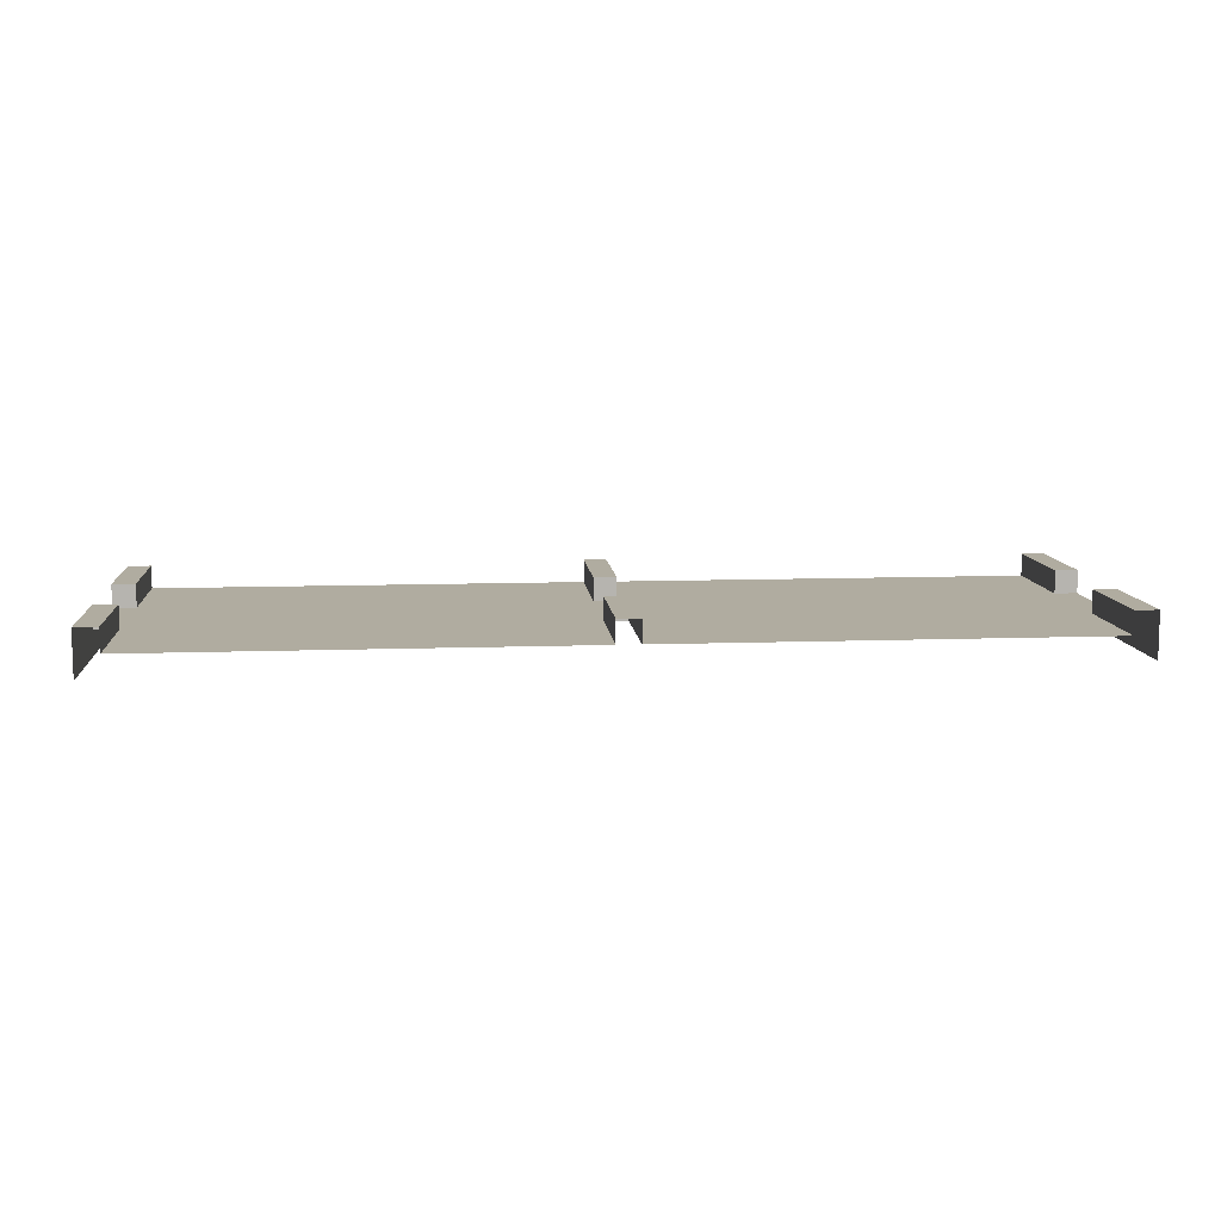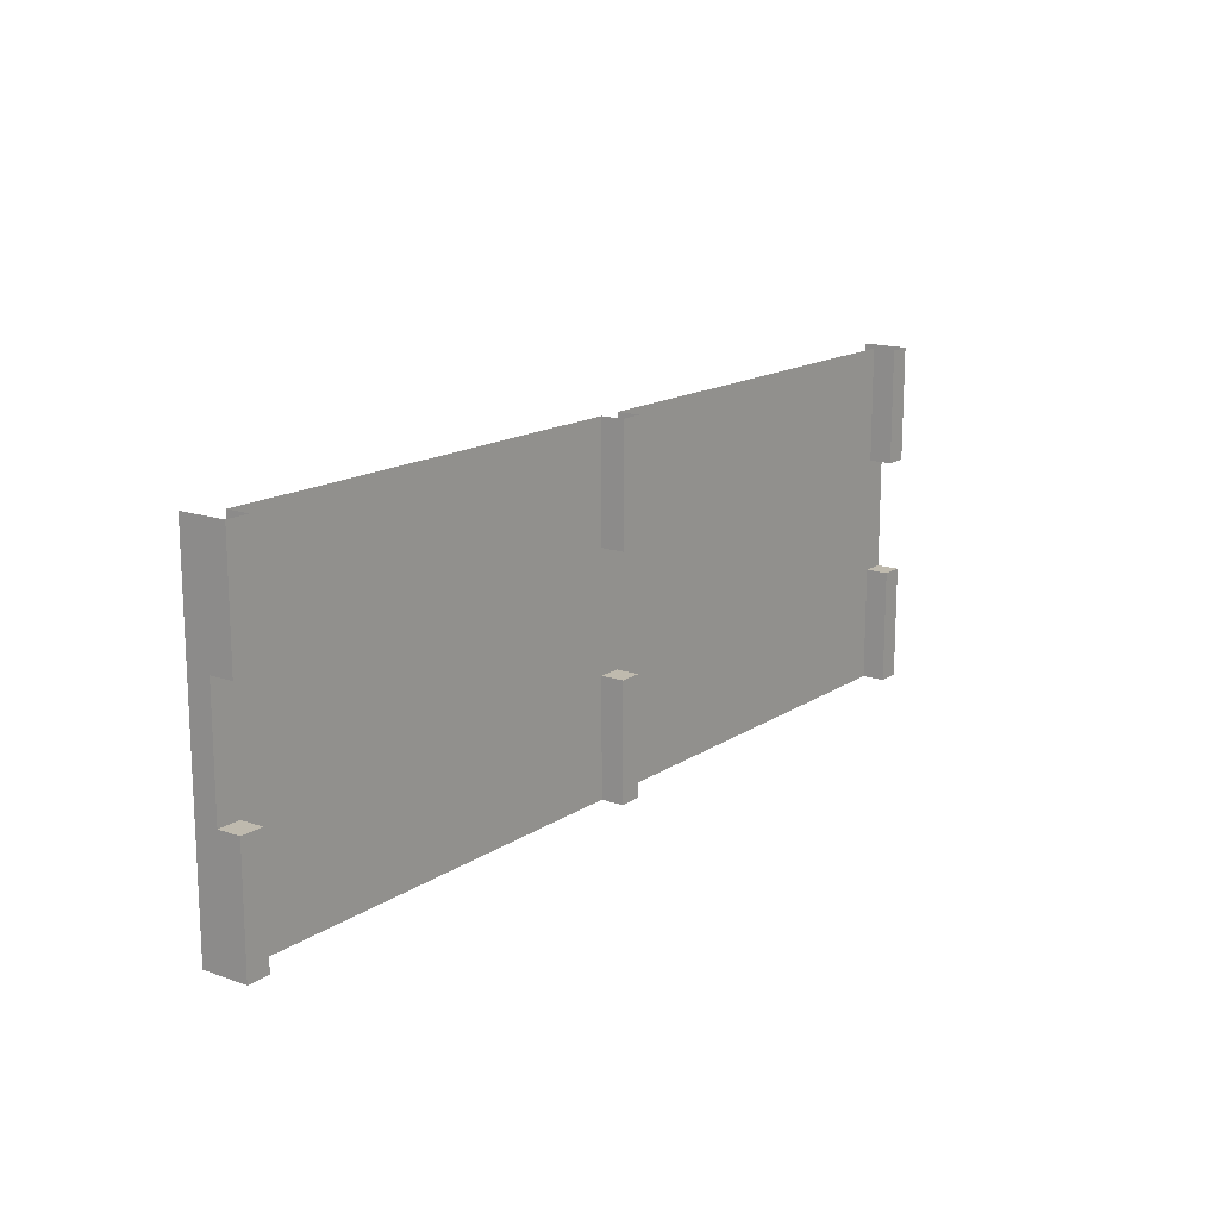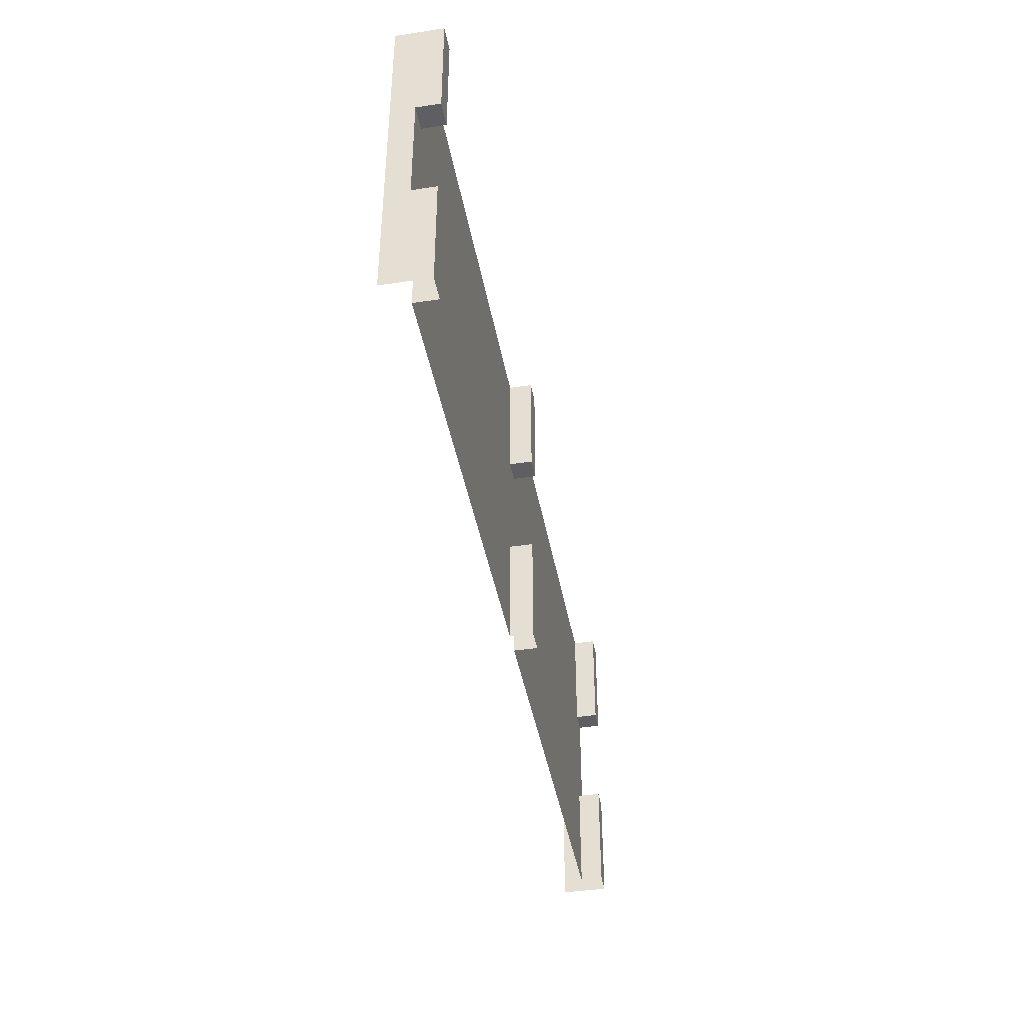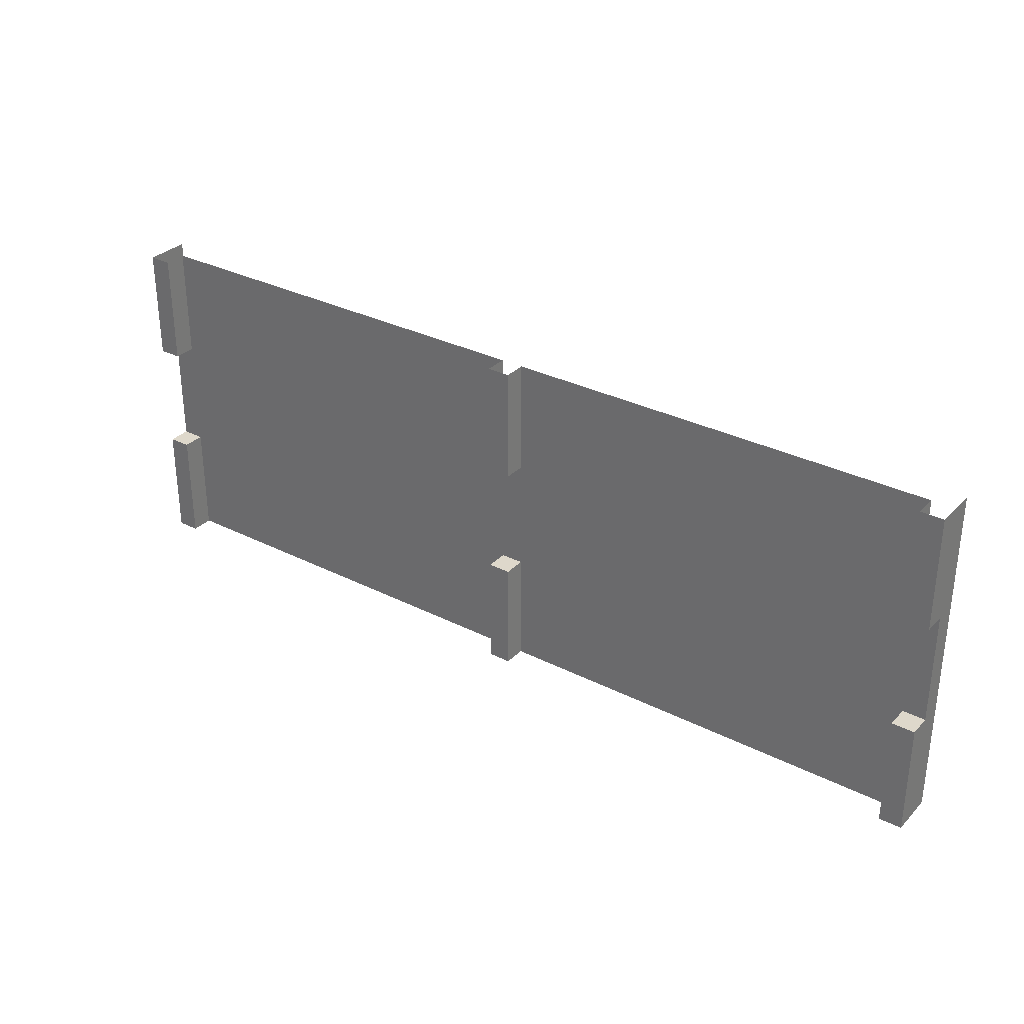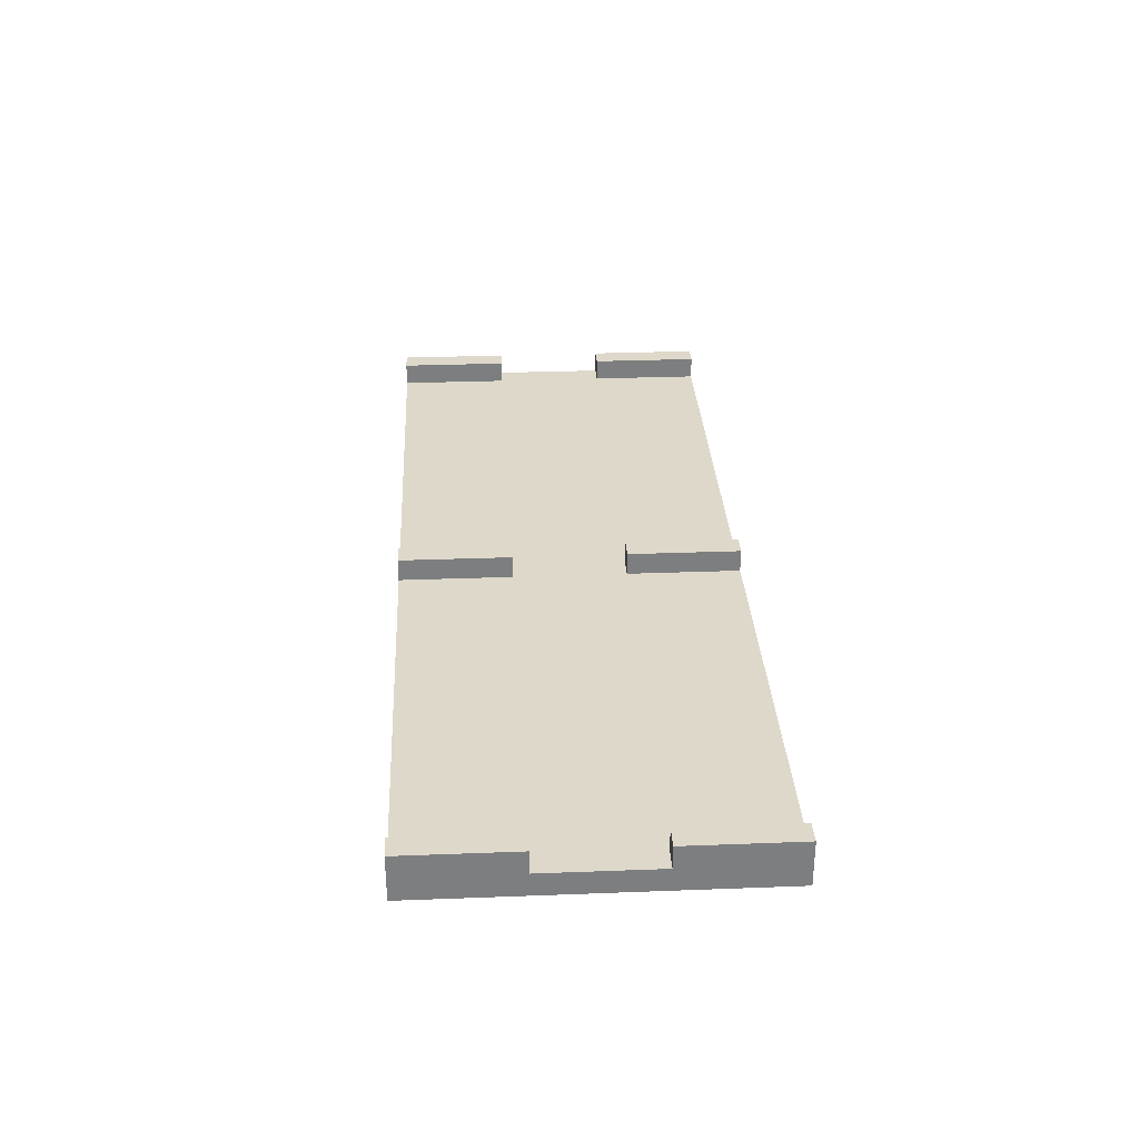
<metadata>
{"format":"obj","ext":"obj","renderer":"f3d","projection":"perspective","resolution":1024,"background":"white","views":[{"elev":9.9,"azim":174.7,"up":"+Y"},{"elev":15.5,"azim":126.4,"up":"+Z"},{"elev":-42.0,"azim":100.3,"up":"+Z"},{"elev":31.6,"azim":-144.4,"up":"+Z"},{"elev":31.0,"azim":86.9,"up":"+Y"}]}
</metadata>
<code>
o road15
v -20.5 1 2.5
v -20.5 1e-06 -7.5
v -20.5 -1e-06 7.5
v -20.5 1 -2.5
v -20.5 2 7.5
v -20.5 2 2.5
v -20.5 2 -2.5
v -20.5 2 -7.5
v -0.5 2 7.5
v -0.5 1 2.5
v -0.5 1 7.5
v -0.5 2 2.5
v -0.5 2 -2.5
v -0.5 1 -7.5
v -0.5 1 -2.5
v -0.5 2 -7.5
v 19.5 2 7.5
v 19.5 1 2.5
v 19.5 1 7.5
v 19.5 2 2.5
v 19.5 2 -2.5
v 19.5 1 -7.5
v 19.5 1 -2.5
v 19.5 2 -7.5
v -19.5 1 7.5
v -19.5 1 2.5
v -19.5 2 7.5
v -19.5 2 2.5
v -19.5 1 -2.5
v -19.5 1 -7.5
v -19.5 2 -2.5
v -19.5 2 -7.5
v 0.5 1 7.5
v 0.5 1 2.5
v 0.5 2 7.5
v 0.5 2 2.5
v 0.5 1 -2.5
v 0.5 1 -7.5
v 0.5 2 -2.5
v 0.5 2 -7.5
v 20.5 -1e-06 7.5
v 20.5 1e-06 -7.5
v 20.5 1 2.5
v 20.5 1 -2.5
v 20.5 2 7.5
v 20.5 2 2.5
v 20.5 2 -2.5
v 20.5 2 -7.5
v -19.5 1 -2.5
v -20.5 2 -2.5
v -20.5 1 -2.5
v -19.5 2 -2.5
v 0.5 1 -2.5
v -0.5 2 -2.5
v -0.5 1 -2.5
v 0.5 2 -2.5
v 20.5 1 -2.5
v 19.5 2 -2.5
v 19.5 1 -2.5
v 20.5 2 -2.5
v -20.5 1 2.5
v -20.5 2 2.5
v -19.5 1 2.5
v -19.5 2 2.5
v -0.5 1 2.5
v -0.5 2 2.5
v 0.5 1 2.5
v 0.5 2 2.5
v 19.5 1 2.5
v 19.5 2 2.5
v 20.5 1 2.5
v 20.5 2 2.5
v -19.5 1 7.5
v -10.5 1 7.5
v -10.5 1 6.5
v -9.5 1 7.5
v -3.5 1 7.5
v -9.5 1 6.5
v -2.5 1 7.5
v -3.5 1 6.5
v -0.5 1 7.5
v -2.5 1 6.5
v -1.5 1 6.5
v 0.5 1 7.5
v 9.5 1 7.5
v 5.5 1 6.5
v 6.5 1 6.5
v 10.5 1 7.5
v 9.5 1 6.5
v 19.5 1 7.5
v 10.5 1 6.5
v -18.5 1 5.5
v -17.5 1 5.5
v -10.5 1 5.5
v -9.5 1 5.5
v 9.5 1 5.5
v 10.5 1 5.5
v -2.5 1 4.5
v -1.5 1 4.5
v -18.5 1 3.5
v -17.5 1 3.5
v -16.5 1 3.5
v -10.5 1 3.5
v -9.5 1 3.5
v 4.5 1 3.5
v 5.5 1 3.5
v 6.5 1 3.5
v 9.5 1 3.5
v 10.5 1 3.5
v 15.5 1 3.5
v 16.5 1 3.5
v -19.5 1 2.5
v -18.5 1 2.5
v -17.5 1 2.5
v -16.5 1 2.5
v -14.5 1 2.5
v -12.5 1 2.5
v -10.5 1 2.5
v -8.5 1 2.5
v -6.5 1 2.5
v -4.5 1 2.5
v -2.5 1 2.5
v -0.5 1 2.5
v 0.5 1 2.5
v 2.5 1 2.5
v 4.5 1 2.5
v 5.5 1 2.5
v 6.5 1 2.5
v 8.5 1 2.5
v 10.5 1 2.5
v 12.5 1 2.5
v 14.5 1 2.5
v 16.5 1 2.5
v 18.5 1 2.5
v 19.5 1 2.5
v 14.5 1 1.5
v 15.5 1 1.5
v 16.5 1 1.5
v -15.5 1 0.5
v -14.5 1 0.5
v 14.5 1 -0.5
v 15.5 1 -0.5
v -16.5 1 -1.5
v -15.5 1 -1.5
v -14.5 1 -1.5
v -20.5 1 2.5
v -20.5 1 -2.5
v -19.5 1 -2.5
v -18.5 1 -2.5
v -16.5 1 -2.5
v -14.5 1 -2.5
v -12.5 1 -2.5
v -10.5 1 -2.5
v -8.5 1 -2.5
v -6.5 1 -2.5
v -5.5 1 -2.5
v -4.5 1 -2.5
v -2.5 1 -2.5
v -0.5 1 -2.5
v 0.5 1 -2.5
v 2.5 1 -2.5
v 4.5 1 -2.5
v 6.5 1 -2.5
v 8.5 1 -2.5
v 10.5 1 -2.5
v 12.5 1 -2.5
v 14.5 1 -2.5
v 16.5 1 -2.5
v 17.5 1 -2.5
v 18.5 1 -2.5
v 20.5 1 2.5
v 19.5 1 -2.5
v 20.5 1 -2.5
v -16.5 1 -3.5
v -15.5 1 -3.5
v -10.5 1 -3.5
v -9.5 1 -3.5
v -6.5 1 -3.5
v -5.5 1 -3.5
v -4.5 1 -3.5
v 9.5 1 -3.5
v 10.5 1 -3.5
v 16.5 1 -3.5
v 17.5 1 -3.5
v 18.5 1 -3.5
v 1.5 1 -4.5
v 2.5 1 -4.5
v -10.5 1 -5.5
v -9.5 1 -5.5
v 9.5 1 -5.5
v 10.5 1 -5.5
v 17.5 1 -5.5
v 18.5 1 -5.5
v -10.5 1 -6.5
v -9.5 1 -6.5
v -6.5 1 -6.5
v -5.5 1 -6.5
v 1.5 1 -6.5
v 2.5 1 -6.5
v 3.5 1 -6.5
v 9.5 1 -6.5
v 10.5 1 -6.5
v -19.5 1 -7.5
v -10.5 1 -7.5
v -9.5 1 -7.5
v -0.5 1 -7.5
v 0.5 1 -7.5
v 2.5 1 -7.5
v 3.5 1 -7.5
v 9.5 1 -7.5
v 10.5 1 -7.5
v 19.5 1 -7.5
v -20.5 2 7.5
v -19.5 2 7.5
v -20.5 2 2.5
v -19.5 2 2.5
v -0.5 2 7.5
v 0.5 2 7.5
v -0.5 2 2.5
v 0.5 2 2.5
v 19.5 2 7.5
v 20.5 2 7.5
v 19.5 2 2.5
v 20.5 2 2.5
v -20.5 2 -2.5
v -19.5 2 -2.5
v -20.5 2 -7.5
v -19.5 2 -7.5
v -0.5 2 -2.5
v 0.5 2 -2.5
v -0.5 2 -7.5
v 0.5 2 -7.5
v 19.5 2 -2.5
v 20.5 2 -2.5
v 19.5 2 -7.5
v 20.5 2 -7.5
f 1 2 3
f 4 2 1
f 5 1 3
f 6 1 5
f 7 2 4
f 8 2 7
f 9 10 11
f 12 10 9
f 13 14 15
f 16 14 13
f 17 18 19
f 20 18 17
f 21 22 23
f 24 22 21
f 25 26 27
f 27 26 28
f 29 30 31
f 31 30 32
f 33 34 35
f 35 34 36
f 37 38 39
f 39 38 40
f 41 42 43
f 43 42 44
f 41 43 45
f 45 43 46
f 44 42 47
f 47 42 48
f 49 50 51
f 52 50 49
f 53 54 55
f 56 54 53
f 57 58 59
f 60 58 57
f 61 62 63
f 63 62 64
f 65 66 67
f 67 66 68
f 69 70 71
f 71 70 72
f 73 74 75
f 74 76 75
f 76 77 78
f 75 76 78
f 77 79 80
f 78 77 80
f 79 81 82
f 80 79 82
f 82 81 83
f 84 85 86
f 86 85 87
f 85 88 89
f 87 85 89
f 88 90 91
f 89 88 91
f 73 75 92
f 75 78 92
f 78 80 92
f 80 82 92
f 92 82 93
f 93 82 94
f 94 82 95
f 87 89 96
f 89 91 96
f 91 90 97
f 96 91 97
f 95 82 98
f 82 83 98
f 83 81 99
f 98 83 99
f 73 92 100
f 92 93 100
f 93 94 101
f 100 93 101
f 101 94 102
f 94 95 103
f 102 94 103
f 95 98 104
f 103 95 104
f 98 99 104
f 84 86 105
f 86 87 106
f 105 86 106
f 87 96 107
f 106 87 107
f 96 97 108
f 107 96 108
f 97 90 109
f 108 97 109
f 109 90 110
f 110 90 111
f 100 101 112
f 73 100 112
f 112 101 113
f 101 102 114
f 113 101 114
f 102 103 115
f 114 102 115
f 103 104 115
f 115 104 116
f 116 104 117
f 117 104 118
f 104 99 119
f 118 104 119
f 119 99 120
f 120 99 121
f 121 99 122
f 99 81 123
f 122 99 123
f 84 105 124
f 124 105 125
f 105 106 126
f 125 105 126
f 107 108 127
f 126 106 127
f 106 107 127
f 108 109 127
f 109 110 127
f 127 110 128
f 128 110 129
f 129 110 130
f 130 110 131
f 131 110 132
f 111 90 133
f 110 111 133
f 133 90 134
f 134 90 135
f 132 110 136
f 131 132 136
f 110 133 137
f 136 110 137
f 133 134 138
f 137 133 138
f 115 116 139
f 116 117 140
f 139 116 140
f 131 136 141
f 136 137 141
f 137 138 142
f 141 137 142
f 113 114 143
f 114 115 143
f 115 139 143
f 139 140 144
f 143 139 144
f 140 117 145
f 144 140 145
f 146 112 147
f 112 113 148
f 147 112 148
f 113 143 149
f 148 113 149
f 143 144 150
f 149 143 150
f 145 117 151
f 144 145 151
f 117 118 152
f 151 117 152
f 118 119 153
f 152 118 153
f 119 120 154
f 153 119 154
f 120 121 155
f 154 120 155
f 155 121 156
f 121 122 157
f 156 121 157
f 122 123 158
f 157 122 158
f 123 124 159
f 158 123 159
f 124 125 160
f 159 124 160
f 125 126 161
f 160 125 161
f 126 127 162
f 161 126 162
f 127 128 162
f 128 129 163
f 162 128 163
f 129 130 164
f 163 129 164
f 130 131 165
f 164 130 165
f 131 141 166
f 165 131 166
f 141 142 167
f 166 141 167
f 142 138 168
f 167 142 168
f 138 134 168
f 168 134 169
f 134 135 170
f 169 134 170
f 135 171 172
f 170 135 172
f 172 171 173
f 150 144 174
f 149 150 174
f 148 149 174
f 144 151 175
f 174 144 175
f 155 156 175
f 153 154 175
f 151 152 175
f 152 153 175
f 154 155 175
f 175 156 176
f 176 156 177
f 177 156 178
f 156 157 179
f 178 156 179
f 158 159 180
f 179 157 180
f 157 158 180
f 166 167 181
f 163 164 181
f 162 163 181
f 165 166 181
f 167 168 181
f 160 161 181
f 161 162 181
f 164 165 181
f 181 168 182
f 168 169 183
f 182 168 183
f 169 170 184
f 183 169 184
f 170 172 184
f 184 172 185
f 160 181 186
f 186 181 187
f 176 177 188
f 175 176 188
f 174 175 188
f 177 178 189
f 188 177 189
f 187 181 190
f 181 182 190
f 182 183 191
f 190 182 191
f 183 184 191
f 184 185 192
f 191 184 192
f 185 172 193
f 192 185 193
f 174 188 194
f 188 189 194
f 189 178 195
f 194 189 195
f 178 179 196
f 195 178 196
f 179 180 197
f 196 179 197
f 186 187 198
f 160 186 198
f 187 190 199
f 198 187 199
f 192 193 199
f 190 191 199
f 191 192 199
f 199 193 200
f 200 193 201
f 201 193 202
f 148 174 203
f 174 194 203
f 194 195 204
f 203 194 204
f 195 196 205
f 204 195 205
f 196 197 205
f 180 159 206
f 205 197 206
f 197 180 206
f 160 198 207
f 198 199 207
f 199 200 208
f 207 199 208
f 200 201 209
f 208 200 209
f 201 202 210
f 209 201 210
f 202 193 211
f 210 202 211
f 193 172 212
f 211 193 212
f 213 214 215
f 215 214 216
f 217 218 219
f 219 218 220
f 221 222 223
f 223 222 224
f 225 226 227
f 227 226 228
f 229 230 231
f 231 230 232
f 233 234 235
f 235 234 236

</code>
